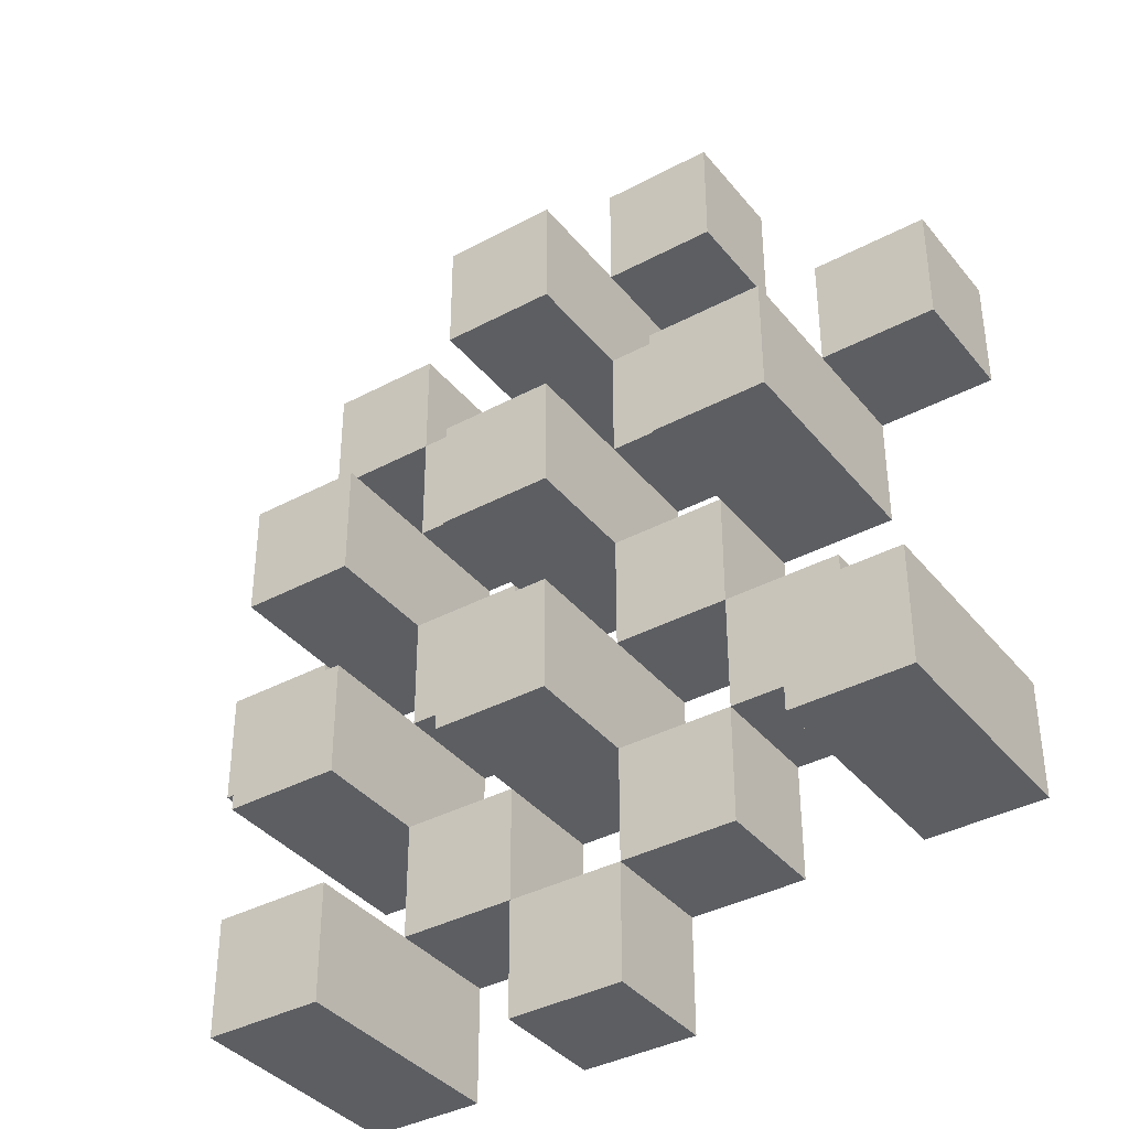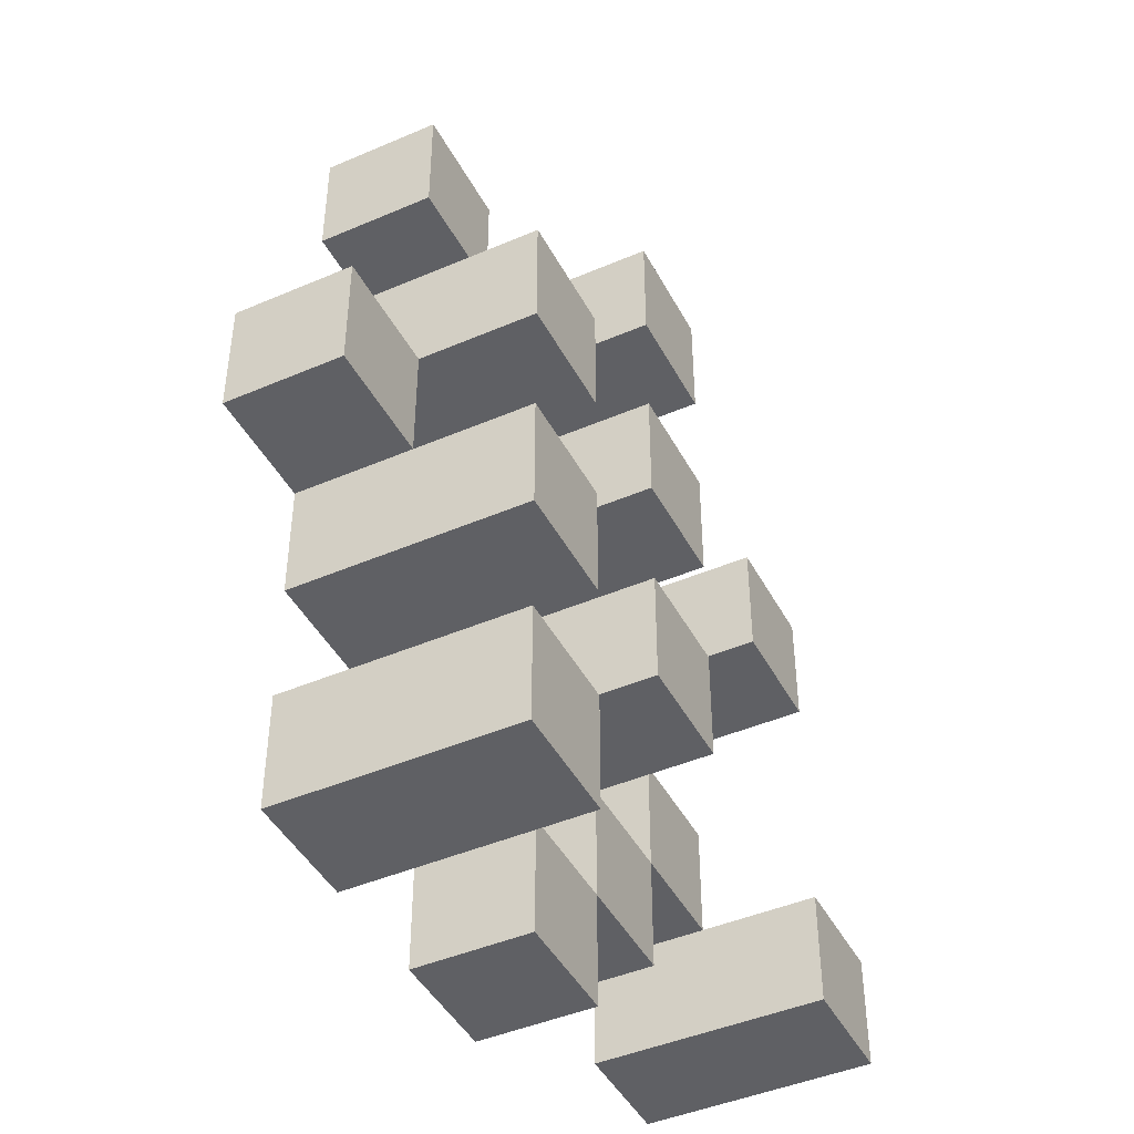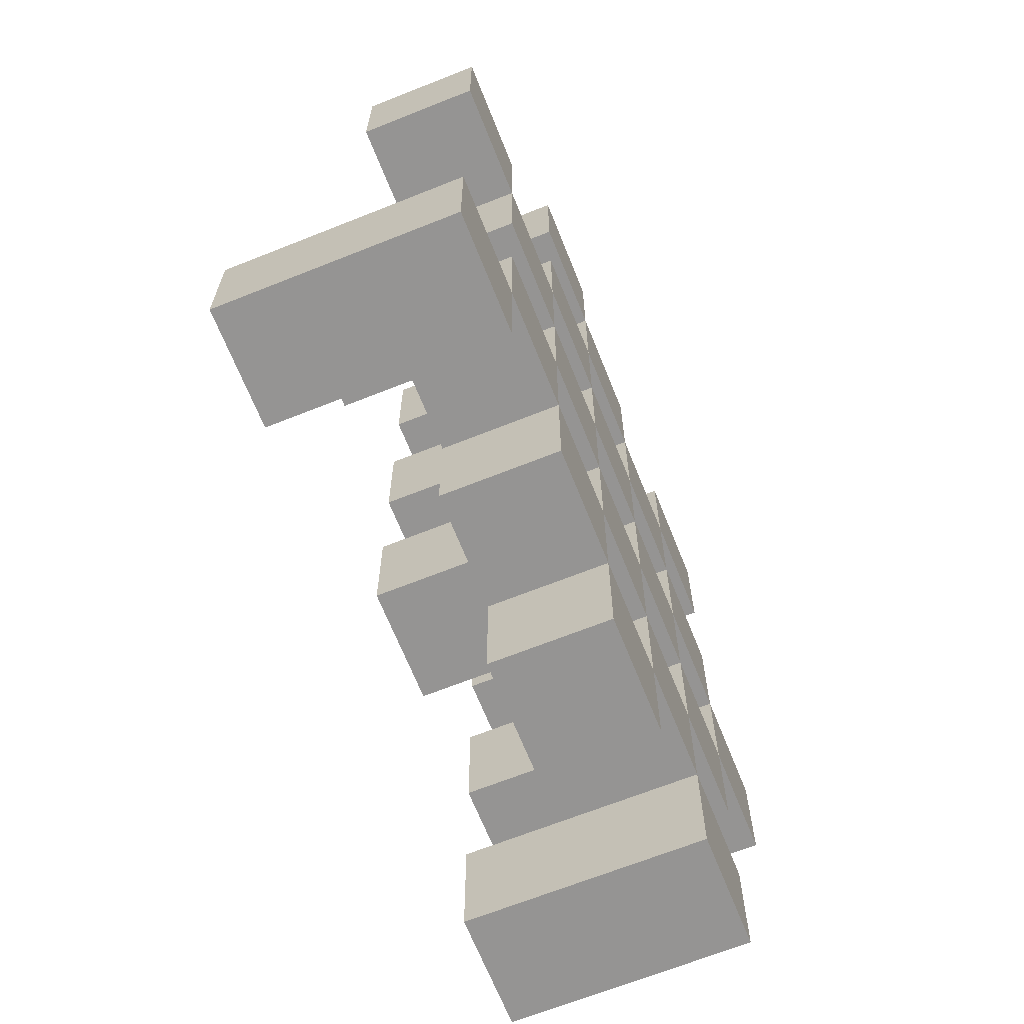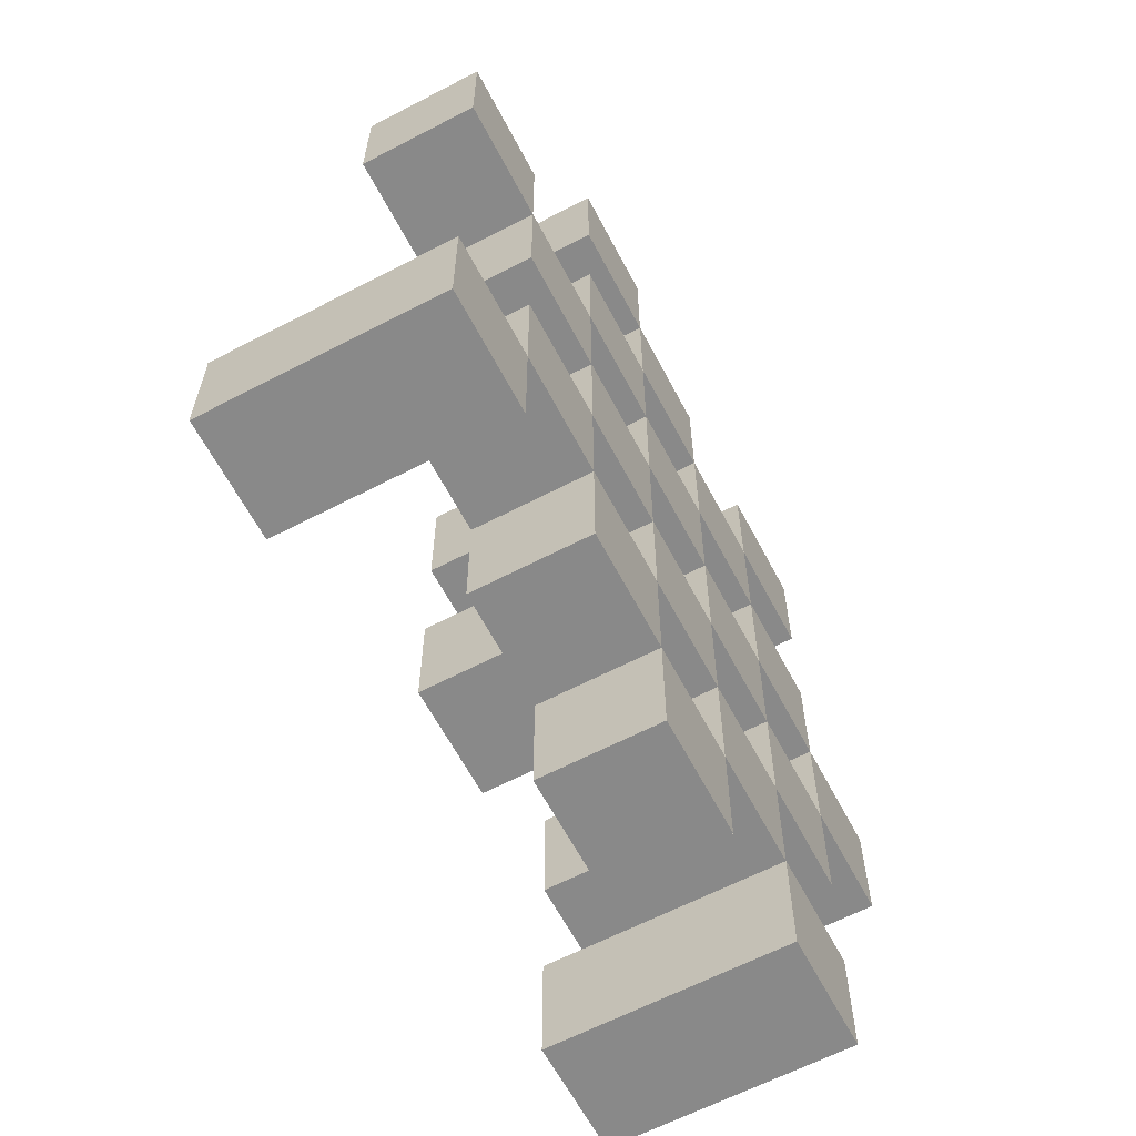
<metadata>
{"format":"obj","ext":"obj","renderer":"f3d","projection":"perspective","resolution":1024,"background":"white","views":[{"elev":-37.9,"azim":-145.7,"up":"+Z"},{"elev":-44.6,"azim":116.6,"up":"+Z"},{"elev":-67.2,"azim":-68.2,"up":"+Z"},{"elev":-63.0,"azim":-62.2,"up":"+Z"}]}
</metadata>
<code>
o
v 11.8 0.9 15.4
v 11.9 0.9 15.4
v 12 0.9 15.4
v 12.1 0.9 15.4
v 11.8 1 15.4
v 11.9 1 15.4
v 12 1.1 15.4
v 12.1 1.1 15.4
v 11.5 0.9 15.5
v 11.6 0.9 15.5
v 11.7 0.9 15.5
v 11.8 0.9 15.5
v 11.9 0.9 15.5
v 12 0.9 15.5
v 11.7 1 15.5
v 11.8 1 15.5
v 11.9 1 15.5
v 12 1 15.5
v 11.5 1.1 15.5
v 11.6 1.1 15.5
v 11.6 0.9 15.6
v 11.7 0.9 15.6
v 11.8 0.9 15.6
v 11.9 0.9 15.6
v 12 0.9 15.6
v 12.1 0.9 15.6
v 11.6 1 15.6
v 11.7 1 15.6
v 11.8 1 15.6
v 11.9 1 15.6
v 12 1 15.6
v 11.8 1.1 15.6
v 11.9 1.1 15.6
v 12 1.1 15.6
v 12.1 1.1 15.6
v 11.7 0.9 15.7
v 11.8 0.9 15.7
v 11.9 0.9 15.7
v 12 0.9 15.7
v 12.1 0.9 15.7
v 12.2 0.9 15.7
v 11.7 1 15.7
v 11.8 1 15.7
v 11.9 1 15.7
v 12 1 15.7
v 12.1 1 15.7
v 12.2 1 15.7
v 11.6 0.9 15.8
v 11.7 0.9 15.8
v 11.8 0.9 15.8
v 11.9 0.9 15.8
v 12 0.9 15.8
v 12.1 0.9 15.8
v 11.7 1 15.8
v 11.8 1 15.8
v 11.9 1 15.8
v 12 1 15.8
v 12.1 1 15.8
v 11.6 1.1 15.8
v 11.7 1.1 15.8
v 11.8 1.1 15.8
v 11.9 1.1 15.8
v 12 1.1 15.8
v 12.1 1.1 15.8
v 11.5 0.9 15.9
v 11.6 0.9 15.9
v 11.7 0.9 15.9
v 11.8 0.9 15.9
v 11.9 0.9 15.9
v 12 0.9 15.9
v 11.5 1 15.9
v 11.6 1 15.9
v 11.7 1 15.9
v 11.8 1 15.9
v 11.9 1 15.9
v 12 1 15.9
v 11.8 0.9 16
v 11.9 0.9 16
v 12 0.9 16
v 12.1 0.9 16
v 11.8 1 16
v 11.9 1 16
v 12 1 16
v 12.1 1 16
v 11.8 1.1 16
v 11.9 1.1 16
v 11.7 0.9 16.1
v 11.8 0.9 16.1
v 11.7 1 16.1
v 11.8 1 16.1
v 11.8 0.9 15.5
v 11.9 0.9 15.5
v 12 0.9 15.5
v 12.1 0.9 15.5
v 11.8 1 15.5
v 11.9 1 15.5
v 12 1 15.5
v 12 1.1 15.5
v 12.1 1.1 15.5
v 11.5 0.9 15.6
v 11.6 0.9 15.6
v 11.7 0.9 15.6
v 11.8 0.9 15.6
v 11.9 0.9 15.6
v 12 0.9 15.6
v 11.6 1 15.6
v 11.7 1 15.6
v 11.8 1 15.6
v 11.9 1 15.6
v 12 1 15.6
v 11.5 1.1 15.6
v 11.6 1.1 15.6
v 11.6 0.9 15.7
v 11.7 0.9 15.7
v 11.8 0.9 15.7
v 11.9 0.9 15.7
v 12 0.9 15.7
v 12.1 0.9 15.7
v 11.6 1 15.7
v 11.7 1 15.7
v 11.8 1 15.7
v 11.9 1 15.7
v 12 1 15.7
v 12.1 1 15.7
v 11.8 1.1 15.7
v 11.9 1.1 15.7
v 12 1.1 15.7
v 12.1 1.1 15.7
v 11.7 0.9 15.8
v 11.8 0.9 15.8
v 11.9 0.9 15.8
v 12 0.9 15.8
v 12.1 0.9 15.8
v 12.2 0.9 15.8
v 11.7 1 15.8
v 11.8 1 15.8
v 11.9 1 15.8
v 12 1 15.8
v 12.1 1 15.8
v 12.2 1 15.8
v 11.6 0.9 15.9
v 11.7 0.9 15.9
v 11.8 0.9 15.9
v 11.9 0.9 15.9
v 12 0.9 15.9
v 12.1 0.9 15.9
v 11.6 1 15.9
v 11.7 1 15.9
v 11.8 1 15.9
v 11.9 1 15.9
v 12 1 15.9
v 11.6 1.1 15.9
v 11.7 1.1 15.9
v 11.8 1.1 15.9
v 11.9 1.1 15.9
v 12 1.1 15.9
v 12.1 1.1 15.9
v 11.5 0.9 16
v 11.6 0.9 16
v 11.7 0.9 16
v 11.8 0.9 16
v 11.9 0.9 16
v 12 0.9 16
v 11.5 1 16
v 11.6 1 16
v 11.7 1 16
v 11.8 1 16
v 11.9 1 16
v 12 1 16
v 11.8 0.9 16.1
v 11.9 0.9 16.1
v 12 0.9 16.1
v 12.1 0.9 16.1
v 11.8 1 16.1
v 12 1 16.1
v 12.1 1 16.1
v 11.8 1.1 16.1
v 11.9 1.1 16.1
v 11.7 0.9 16.2
v 11.8 0.9 16.2
v 11.7 1 16.2
v 11.8 1 16.2
v 11.5 0.9 15.5
v 11.5 1.1 15.5
v 11.5 0.9 15.6
v 11.5 1.1 15.6
v 11.5 0.9 15.9
v 11.5 1 15.9
v 11.5 0.9 16
v 11.5 1 16
v 11.6 0.9 15.6
v 11.6 1 15.6
v 11.6 0.9 15.7
v 11.6 1 15.7
v 11.6 0.9 15.8
v 11.6 1.1 15.8
v 11.6 0.9 15.9
v 11.6 1 15.9
v 11.6 1.1 15.9
v 11.7 0.9 15.5
v 11.7 1 15.5
v 11.7 0.9 15.6
v 11.7 1 15.6
v 11.7 0.9 15.7
v 11.7 1 15.7
v 11.7 0.9 15.8
v 11.7 1 15.8
v 11.7 0.9 15.9
v 11.7 1 15.9
v 11.7 0.9 16
v 11.7 1 16
v 11.7 0.9 16.1
v 11.7 1 16.1
v 11.7 0.9 16.2
v 11.7 1 16.2
v 11.8 0.9 15.4
v 11.8 1 15.4
v 11.8 0.9 15.5
v 11.8 1 15.5
v 11.8 0.9 15.6
v 11.8 1 15.6
v 11.8 1.1 15.6
v 11.8 0.9 15.7
v 11.8 1 15.7
v 11.8 1.1 15.7
v 11.8 0.9 15.8
v 11.8 1 15.8
v 11.8 1.1 15.8
v 11.8 0.9 15.9
v 11.8 1 15.9
v 11.8 1.1 15.9
v 11.8 0.9 16
v 11.8 1 16
v 11.8 1.1 16
v 11.8 0.9 16.1
v 11.8 1 16.1
v 11.8 1.1 16.1
v 11.9 0.9 15.5
v 11.9 1 15.5
v 11.9 0.9 15.6
v 11.9 1 15.6
v 11.9 0.9 15.7
v 11.9 1 15.7
v 11.9 0.9 15.8
v 11.9 1 15.8
v 11.9 0.9 15.9
v 11.9 1 15.9
v 11.9 0.9 16
v 11.9 1 16
v 12 0.9 15.4
v 12 1.1 15.4
v 12 0.9 15.5
v 12 1 15.5
v 12 1.1 15.5
v 12 0.9 15.6
v 12 1 15.6
v 12 1.1 15.6
v 12 0.9 15.7
v 12 1 15.7
v 12 1.1 15.7
v 12 0.9 15.8
v 12 1 15.8
v 12 1.1 15.8
v 12 0.9 15.9
v 12 1 15.9
v 12 1.1 15.9
v 12 0.9 16
v 12 1 16
v 12 0.9 16.1
v 12 1 16.1
v 12.1 0.9 15.7
v 12.1 1 15.7
v 12.1 0.9 15.8
v 12.1 1 15.8
v 11.6 0.9 15.5
v 11.6 1.1 15.5
v 11.6 0.9 15.6
v 11.6 1 15.6
v 11.6 1.1 15.6
v 11.6 0.9 15.9
v 11.6 1 15.9
v 11.6 0.9 16
v 11.6 1 16
v 11.7 0.9 15.6
v 11.7 1 15.6
v 11.7 0.9 15.7
v 11.7 1 15.7
v 11.7 0.9 15.8
v 11.7 1 15.8
v 11.7 1.1 15.8
v 11.7 0.9 15.9
v 11.7 1 15.9
v 11.7 1.1 15.9
v 11.8 0.9 15.5
v 11.8 1 15.5
v 11.8 0.9 15.6
v 11.8 1 15.6
v 11.8 0.9 15.7
v 11.8 1 15.7
v 11.8 0.9 15.8
v 11.8 1 15.8
v 11.8 0.9 15.9
v 11.8 1 15.9
v 11.8 0.9 16
v 11.8 1 16
v 11.8 0.9 16.1
v 11.8 1 16.1
v 11.8 0.9 16.2
v 11.8 1 16.2
v 11.9 0.9 15.4
v 11.9 1 15.4
v 11.9 0.9 15.5
v 11.9 1 15.5
v 11.9 0.9 15.6
v 11.9 1 15.6
v 11.9 1.1 15.6
v 11.9 0.9 15.7
v 11.9 1 15.7
v 11.9 1.1 15.7
v 11.9 0.9 15.8
v 11.9 1 15.8
v 11.9 1.1 15.8
v 11.9 0.9 15.9
v 11.9 1 15.9
v 11.9 1.1 15.9
v 11.9 0.9 16
v 11.9 1 16
v 11.9 1.1 16
v 11.9 0.9 16.1
v 11.9 1.1 16.1
v 12 0.9 15.5
v 12 1 15.5
v 12 0.9 15.6
v 12 1 15.6
v 12 0.9 15.7
v 12 1 15.7
v 12 0.9 15.8
v 12 1 15.8
v 12 0.9 15.9
v 12 1 15.9
v 12 0.9 16
v 12 1 16
v 12.1 0.9 15.4
v 12.1 1.1 15.4
v 12.1 0.9 15.5
v 12.1 1.1 15.5
v 12.1 0.9 15.6
v 12.1 1.1 15.6
v 12.1 0.9 15.7
v 12.1 1 15.7
v 12.1 1.1 15.7
v 12.1 0.9 15.8
v 12.1 1 15.8
v 12.1 1.1 15.8
v 12.1 0.9 15.9
v 12.1 1.1 15.9
v 12.1 0.9 16
v 12.1 1 16
v 12.1 0.9 16.1
v 12.1 1 16.1
v 12.2 0.9 15.7
v 12.2 1 15.7
v 12.2 0.9 15.8
v 12.2 1 15.8
v 11.5 0.9 15.5
v 11.5 0.9 15.6
v 11.5 0.9 15.9
v 11.5 0.9 16
v 11.6 0.9 15.5
v 11.6 0.9 15.6
v 11.6 0.9 15.7
v 11.6 0.9 15.8
v 11.6 0.9 15.9
v 11.6 0.9 16
v 11.7 0.9 15.5
v 11.7 0.9 15.6
v 11.7 0.9 15.7
v 11.7 0.9 15.8
v 11.7 0.9 15.9
v 11.7 0.9 16
v 11.7 0.9 16.1
v 11.7 0.9 16.2
v 11.8 0.9 15.4
v 11.8 0.9 15.5
v 11.8 0.9 15.6
v 11.8 0.9 15.7
v 11.8 0.9 15.8
v 11.8 0.9 15.9
v 11.8 0.9 16
v 11.8 0.9 16.1
v 11.8 0.9 16.2
v 11.9 0.9 15.4
v 11.9 0.9 15.5
v 11.9 0.9 15.6
v 11.9 0.9 15.7
v 11.9 0.9 15.8
v 11.9 0.9 15.9
v 11.9 0.9 16
v 11.9 0.9 16.1
v 12 0.9 15.4
v 12 0.9 15.5
v 12 0.9 15.6
v 12 0.9 15.7
v 12 0.9 15.8
v 12 0.9 15.9
v 12 0.9 16
v 12 0.9 16.1
v 12.1 0.9 15.4
v 12.1 0.9 15.5
v 12.1 0.9 15.6
v 12.1 0.9 15.7
v 12.1 0.9 15.8
v 12.1 0.9 15.9
v 12.1 0.9 16
v 12.1 0.9 16.1
v 12.2 0.9 15.7
v 12.2 0.9 15.8
v 11.5 1 15.9
v 11.5 1 16
v 11.6 1 15.6
v 11.6 1 15.7
v 11.6 1 15.9
v 11.6 1 16
v 11.7 1 15.5
v 11.7 1 15.6
v 11.7 1 15.7
v 11.7 1 15.8
v 11.7 1 15.9
v 11.7 1 16
v 11.7 1 16.1
v 11.7 1 16.2
v 11.8 1 15.4
v 11.8 1 15.5
v 11.8 1 15.6
v 11.8 1 15.7
v 11.8 1 15.8
v 11.8 1 15.9
v 11.8 1 16
v 11.8 1 16.1
v 11.8 1 16.2
v 11.9 1 15.4
v 11.9 1 15.5
v 11.9 1 15.6
v 11.9 1 15.7
v 11.9 1 15.8
v 11.9 1 15.9
v 11.9 1 16
v 12 1 15.5
v 12 1 15.6
v 12 1 15.7
v 12 1 15.8
v 12 1 15.9
v 12 1 16
v 12 1 16.1
v 12.1 1 15.7
v 12.1 1 15.8
v 12.1 1 16
v 12.1 1 16.1
v 12.2 1 15.7
v 12.2 1 15.8
v 11.5 1.1 15.5
v 11.5 1.1 15.6
v 11.6 1.1 15.5
v 11.6 1.1 15.6
v 11.6 1.1 15.8
v 11.6 1.1 15.9
v 11.7 1.1 15.8
v 11.7 1.1 15.9
v 11.8 1.1 15.6
v 11.8 1.1 15.7
v 11.8 1.1 15.8
v 11.8 1.1 15.9
v 11.8 1.1 16
v 11.8 1.1 16.1
v 11.9 1.1 15.6
v 11.9 1.1 15.7
v 11.9 1.1 15.8
v 11.9 1.1 15.9
v 11.9 1.1 16
v 11.9 1.1 16.1
v 12 1.1 15.4
v 12 1.1 15.5
v 12 1.1 15.6
v 12 1.1 15.7
v 12 1.1 15.8
v 12 1.1 15.9
v 12.1 1.1 15.4
v 12.1 1.1 15.5
v 12.1 1.1 15.6
v 12.1 1.1 15.7
v 12.1 1.1 15.8
v 12.1 1.1 15.9
f 5 2 1
f 6 2 5
f 7 4 3
f 8 4 7
f 15 12 11
f 16 12 15
f 17 14 13
f 18 14 17
f 19 10 9
f 20 10 19
f 27 22 21
f 28 22 27
f 29 24 23
f 30 24 29
f 31 26 25
f 32 30 29
f 33 30 32
f 34 26 31
f 35 26 34
f 42 37 36
f 43 37 42
f 44 39 38
f 45 39 44
f 46 41 40
f 47 41 46
f 54 49 48
f 55 51 50
f 56 51 55
f 57 53 52
f 58 53 57
f 59 54 48
f 60 54 59
f 61 56 55
f 62 56 61
f 63 58 57
f 64 58 63
f 71 66 65
f 72 66 71
f 73 68 67
f 74 68 73
f 75 70 69
f 76 70 75
f 81 78 77
f 82 78 81
f 83 80 79
f 84 80 83
f 85 82 81
f 86 82 85
f 89 88 87
f 90 88 89
f 91 92 95
f 95 92 96
f 93 94 97
f 97 94 98
f 98 94 99
f 100 101 106
f 102 103 107
f 107 103 108
f 104 105 109
f 109 105 110
f 100 106 111
f 111 106 112
f 113 114 119
f 119 114 120
f 115 116 121
f 121 116 122
f 117 118 123
f 123 118 124
f 121 122 125
f 125 122 126
f 123 124 127
f 127 124 128
f 129 130 135
f 135 130 136
f 131 132 137
f 137 132 138
f 133 134 139
f 139 134 140
f 141 142 147
f 147 142 148
f 143 144 149
f 149 144 150
f 145 146 151
f 147 148 152
f 152 148 153
f 149 150 154
f 154 150 155
f 151 146 156
f 156 146 157
f 158 159 164
f 164 159 165
f 160 161 166
f 166 161 167
f 162 163 168
f 168 163 169
f 170 171 174
f 172 173 175
f 175 173 176
f 174 171 177
f 177 171 178
f 179 180 181
f 181 180 182
f 185 184 183
f 186 184 185
f 189 188 187
f 190 188 189
f 193 192 191
f 194 192 193
f 197 196 195
f 198 196 197
f 199 196 198
f 202 201 200
f 203 201 202
f 206 205 204
f 207 205 206
f 210 209 208
f 211 209 210
f 214 213 212
f 215 213 214
f 218 217 216
f 219 217 218
f 223 221 220
f 223 222 221
f 224 222 223
f 225 222 224
f 229 227 226
f 229 228 227
f 230 228 229
f 231 228 230
f 235 233 232
f 235 234 233
f 236 234 235
f 237 234 236
f 240 239 238
f 241 239 240
f 244 243 242
f 245 243 244
f 248 247 246
f 249 247 248
f 252 251 250
f 253 251 252
f 254 251 253
f 258 256 255
f 258 257 256
f 259 257 258
f 260 257 259
f 264 262 261
f 264 263 262
f 265 263 264
f 266 263 265
f 269 268 267
f 270 268 269
f 273 272 271
f 274 272 273
f 275 276 277
f 277 276 278
f 278 276 279
f 280 281 282
f 282 281 283
f 284 285 286
f 286 285 287
f 288 289 291
f 289 290 291
f 291 290 292
f 292 290 293
f 294 295 296
f 296 295 297
f 298 299 300
f 300 299 301
f 302 303 304
f 304 303 305
f 306 307 308
f 308 307 309
f 310 311 312
f 312 311 313
f 314 315 317
f 315 316 317
f 317 316 318
f 318 316 319
f 320 321 323
f 321 322 323
f 323 322 324
f 324 322 325
f 326 327 329
f 327 328 329
f 329 328 330
f 331 332 333
f 333 332 334
f 335 336 337
f 337 336 338
f 339 340 341
f 341 340 342
f 343 344 345
f 345 344 346
f 347 348 349
f 349 348 350
f 350 348 351
f 352 353 355
f 353 354 355
f 355 354 356
f 357 358 359
f 359 358 360
f 361 362 363
f 363 362 364
f 369 366 365
f 370 366 369
f 373 368 367
f 374 368 373
f 376 371 370
f 377 371 376
f 378 373 372
f 379 373 378
f 384 376 375
f 385 376 384
f 386 378 377
f 387 378 386
f 388 380 379
f 389 380 388
f 390 382 381
f 391 382 390
f 392 384 383
f 393 384 392
f 394 386 385
f 395 386 394
f 396 388 387
f 397 388 396
f 398 390 389
f 399 390 398
f 401 394 393
f 402 394 401
f 403 396 395
f 404 396 403
f 405 398 397
f 406 398 405
f 408 401 400
f 409 401 408
f 410 403 402
f 411 403 410
f 412 405 404
f 413 405 412
f 414 407 406
f 415 407 414
f 416 412 411
f 417 412 416
f 418 419 422
f 422 419 423
f 420 421 425
f 425 421 426
f 424 425 433
f 433 425 434
f 426 427 435
f 435 427 436
f 428 429 437
f 437 429 438
f 430 431 439
f 439 431 440
f 432 433 441
f 441 433 442
f 442 443 448
f 448 443 449
f 444 445 450
f 450 445 451
f 446 447 452
f 452 447 453
f 453 454 457
f 457 454 458
f 455 456 459
f 459 456 460
f 461 462 463
f 463 462 464
f 465 466 467
f 467 466 468
f 469 470 475
f 475 470 476
f 471 472 477
f 477 472 478
f 473 474 479
f 479 474 480
f 481 482 487
f 487 482 488
f 483 484 489
f 489 484 490
f 485 486 491
f 491 486 492

</code>
